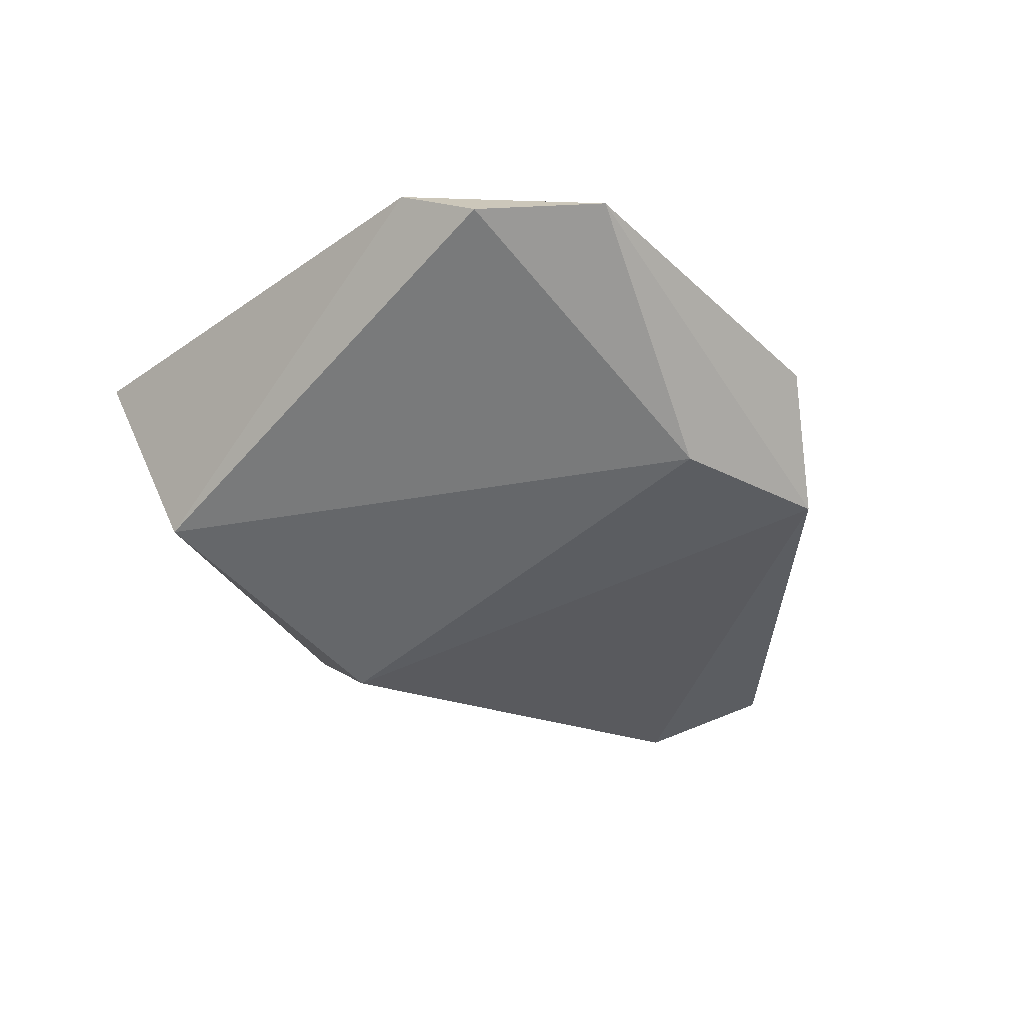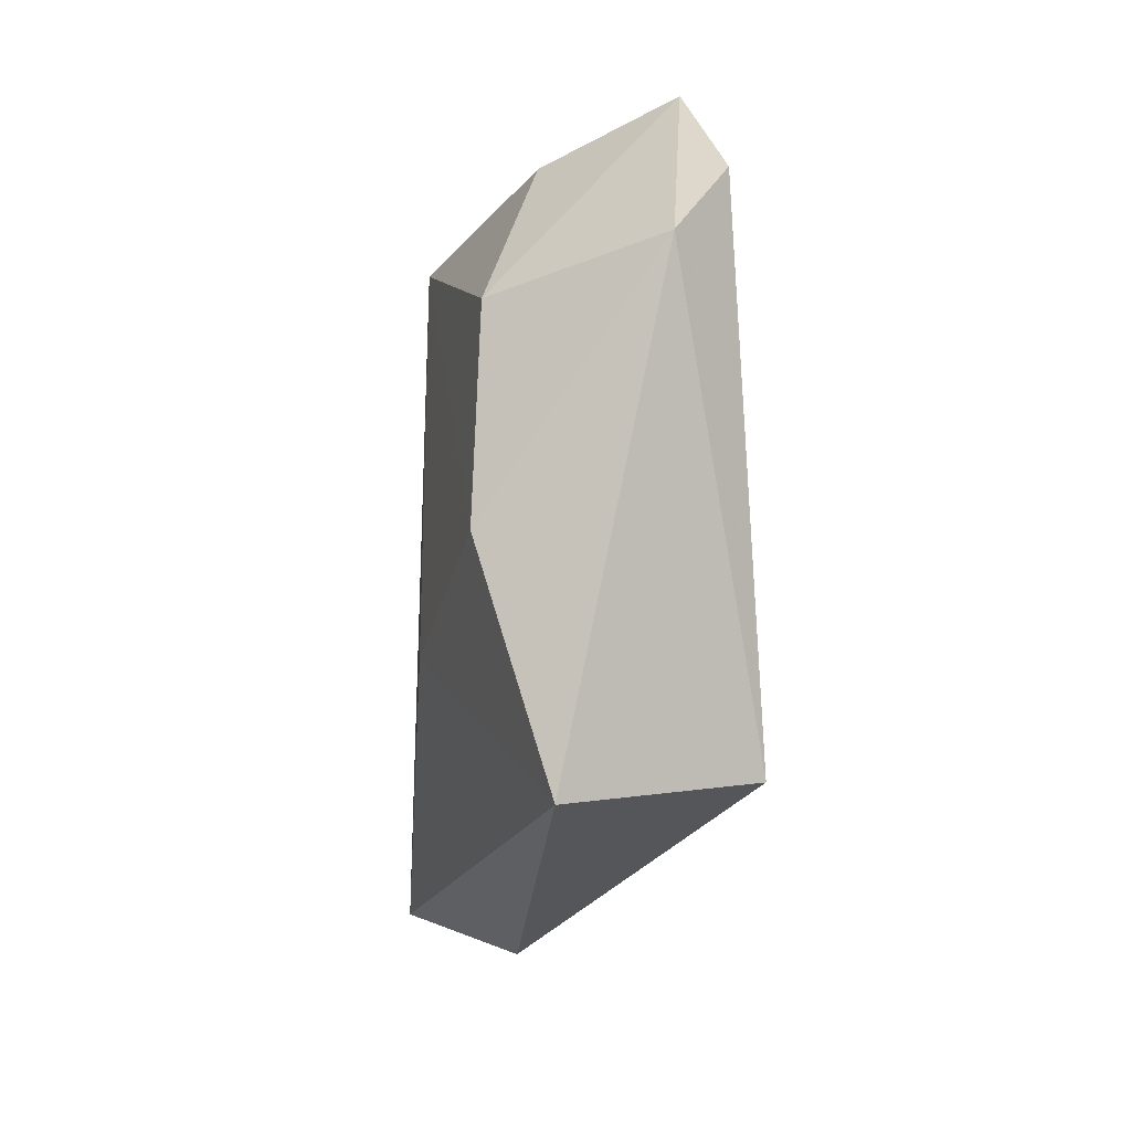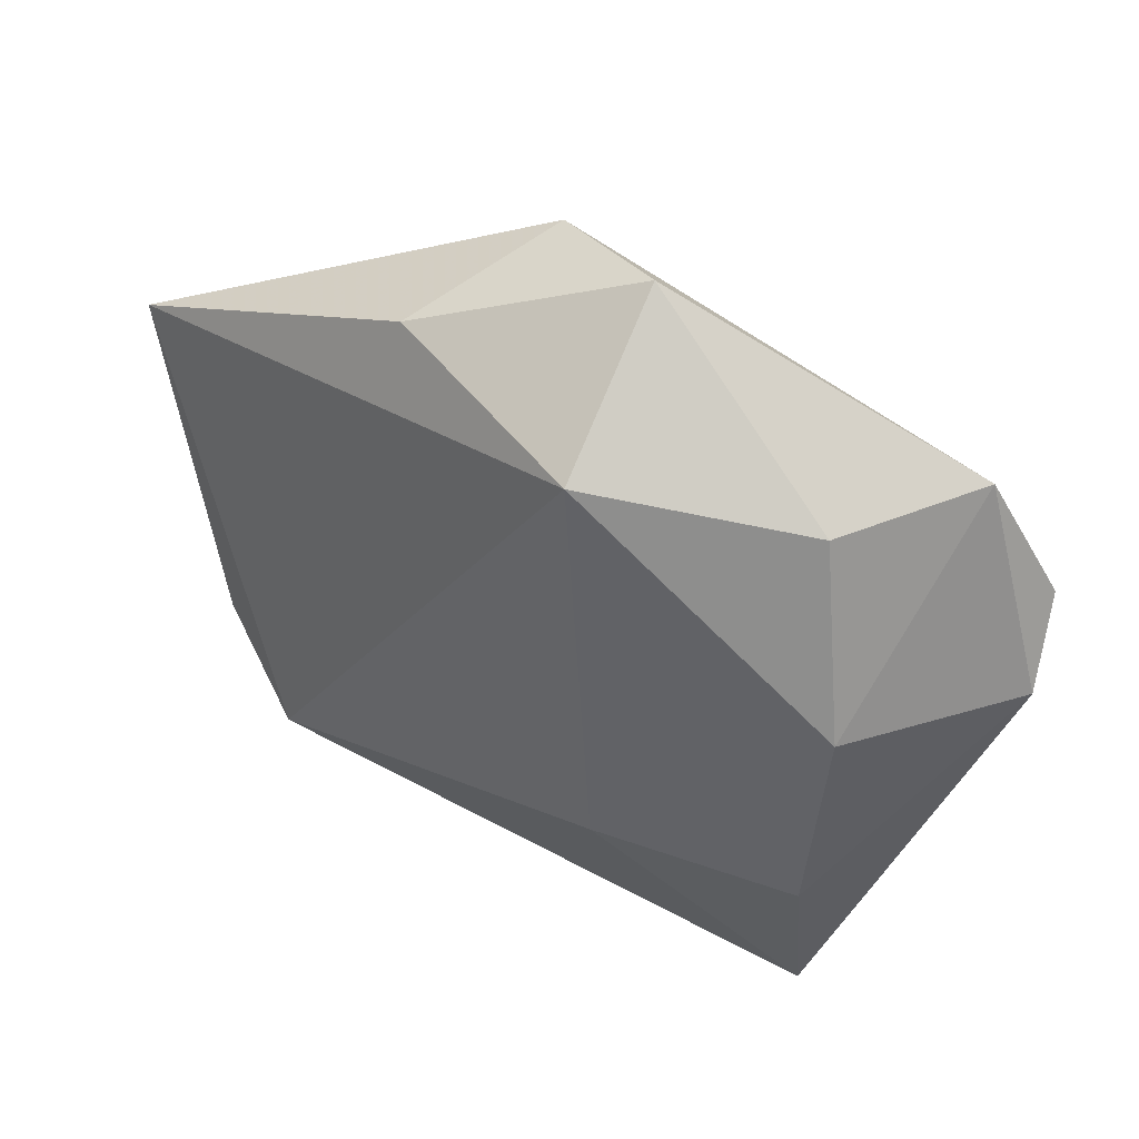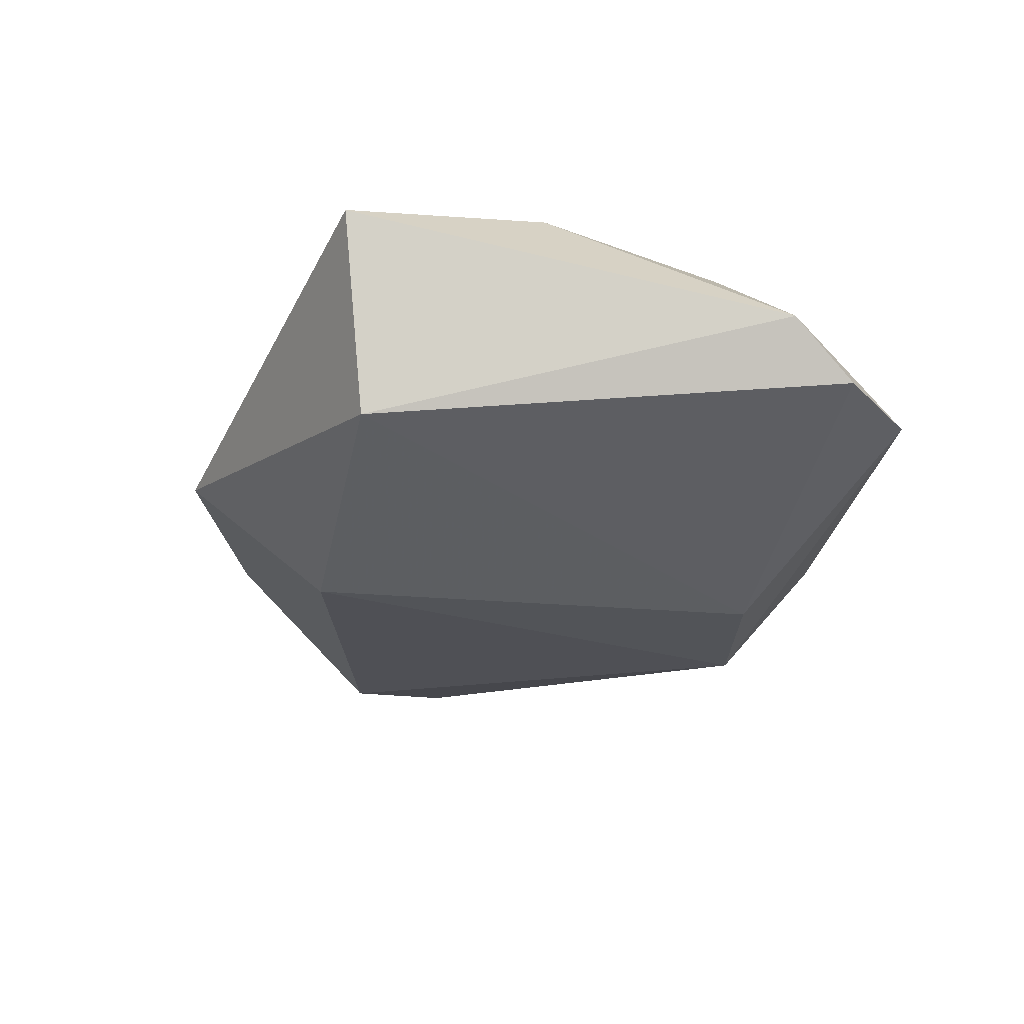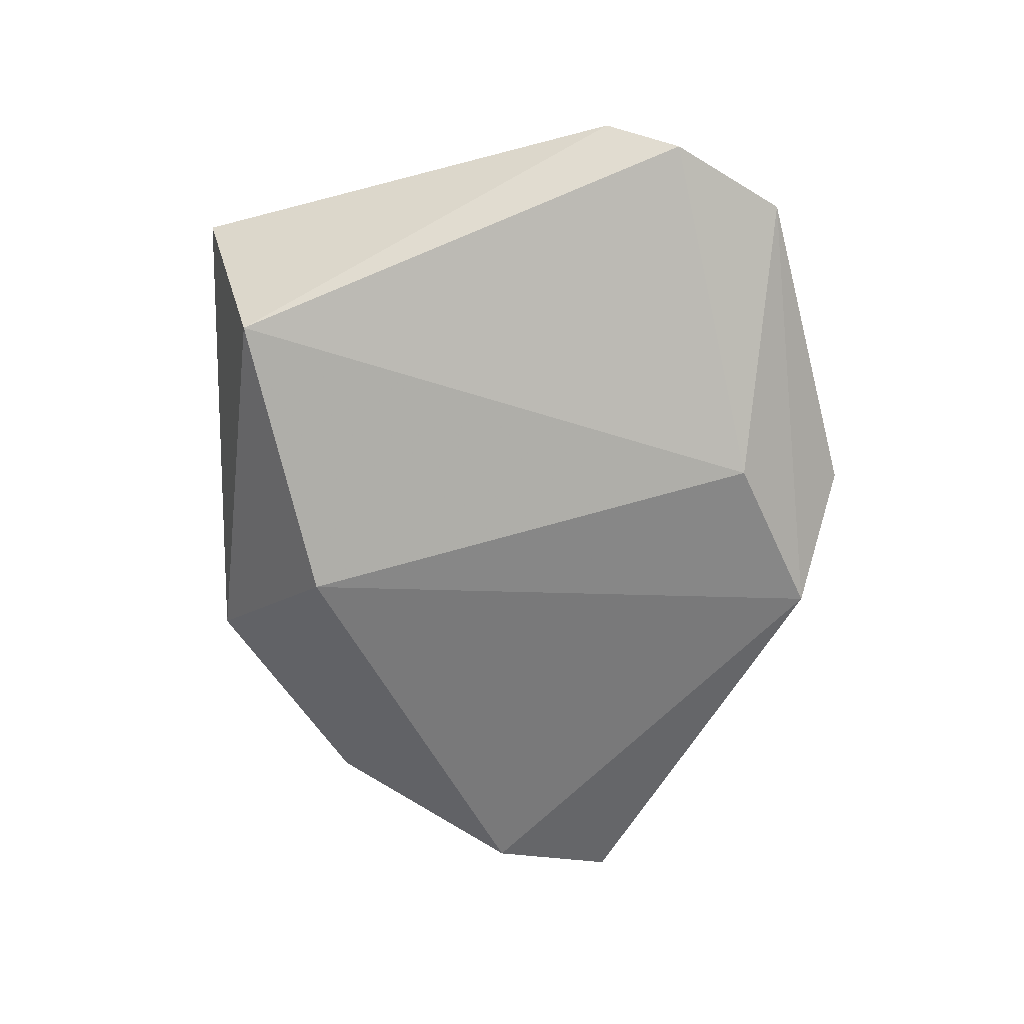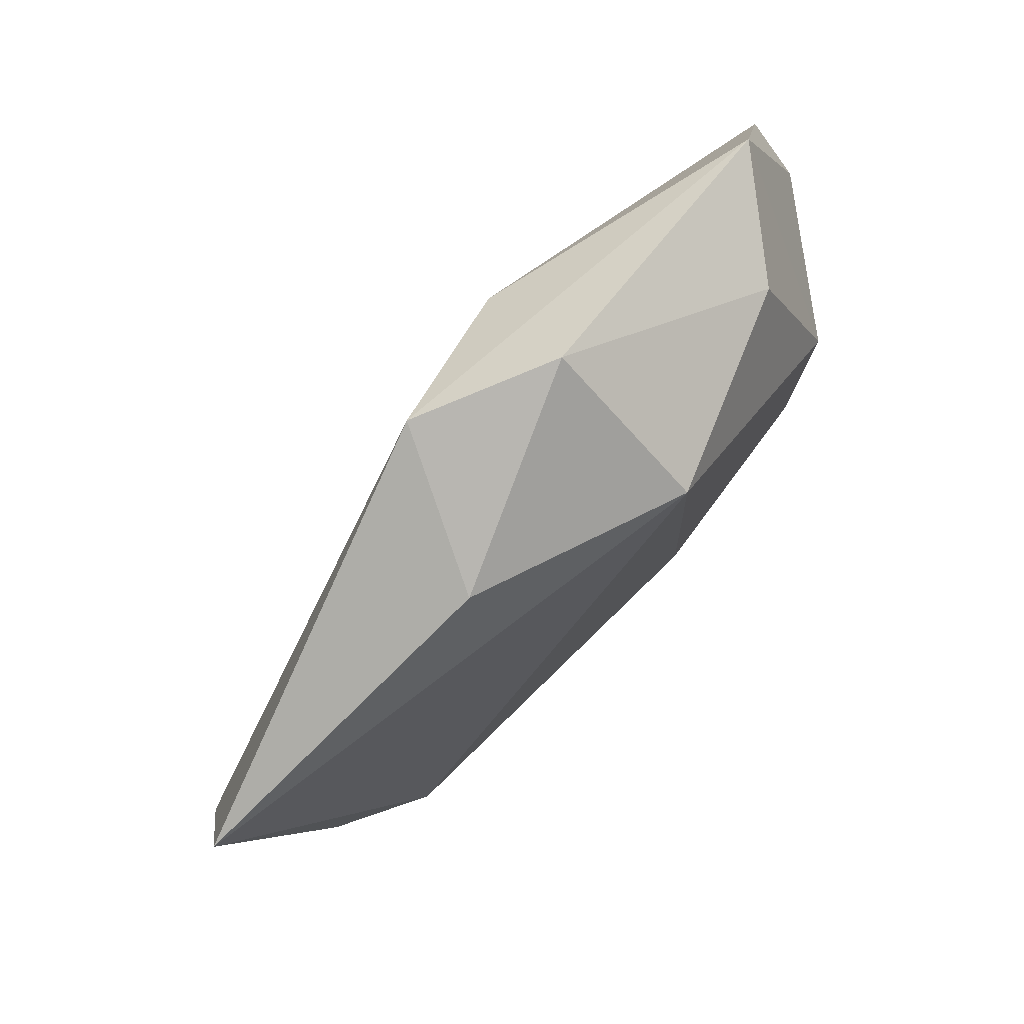
<metadata>
{"format":"obj","ext":"obj","renderer":"f3d","projection":"perspective","resolution":1024,"background":"white","views":[{"elev":-46.3,"azim":112.6,"up":"+Z"},{"elev":-28.0,"azim":79.5,"up":"+Y"},{"elev":44.8,"azim":29.5,"up":"+Y"},{"elev":-34.9,"azim":59.4,"up":"+Z"},{"elev":-72.0,"azim":85.4,"up":"+Z"},{"elev":78.1,"azim":-49.5,"up":"+Y"}]}
</metadata>
<code>
v -0.01057 0.03882 -0.01005
v -0.0532 0.003619 -0.00379
v 0.02743 0.02816 0.007803
v 0.02039 -0.03329 -0.01506
v 0.03053 -0.01522 0.01428
v 0.03836 0.03046 -0.00425
v 0.03248 0.008536 0.01395
v 0.04512 0.01735 -0.007065
v -0.03533 -0.02792 0.01092
v -0.05587 0.01789 0.0008411
v -0.04575 -0.0189 0.005663
v -0.01966 0.0337 0.006003
v 0.02827 -0.04032 0.006071
v 0.007124 -0.0171 0.01574
v 0.006832 0.02894 -0.01422
v 0.003837 0.04253 -0.001776
v -0.0111 -0.02271 -0.01767
v 0.04624 0.008736 -0.001469
v -0.02381 -0.03582 0.000739
v 0.004009 0.03015 0.0156
f 20 10 9
f 1 2 10
f 17 2 1
f 19 13 9
f 4 19 17
f 13 19 4
f 9 13 14
f 14 20 9
f 9 10 11
f 10 2 11
f 11 19 9
f 11 2 17
f 17 19 11
f 10 20 12
f 12 1 10
f 17 1 15
f 15 4 17
f 15 1 6
f 13 4 18
f 7 3 20
f 6 3 7
f 7 18 6
f 16 12 20
f 1 12 16
f 6 1 16
f 16 3 6
f 20 3 16
f 6 18 8
f 8 18 4
f 8 15 6
f 4 15 8
f 20 14 5
f 5 7 20
f 5 14 13
f 13 18 5
f 18 7 5

</code>
